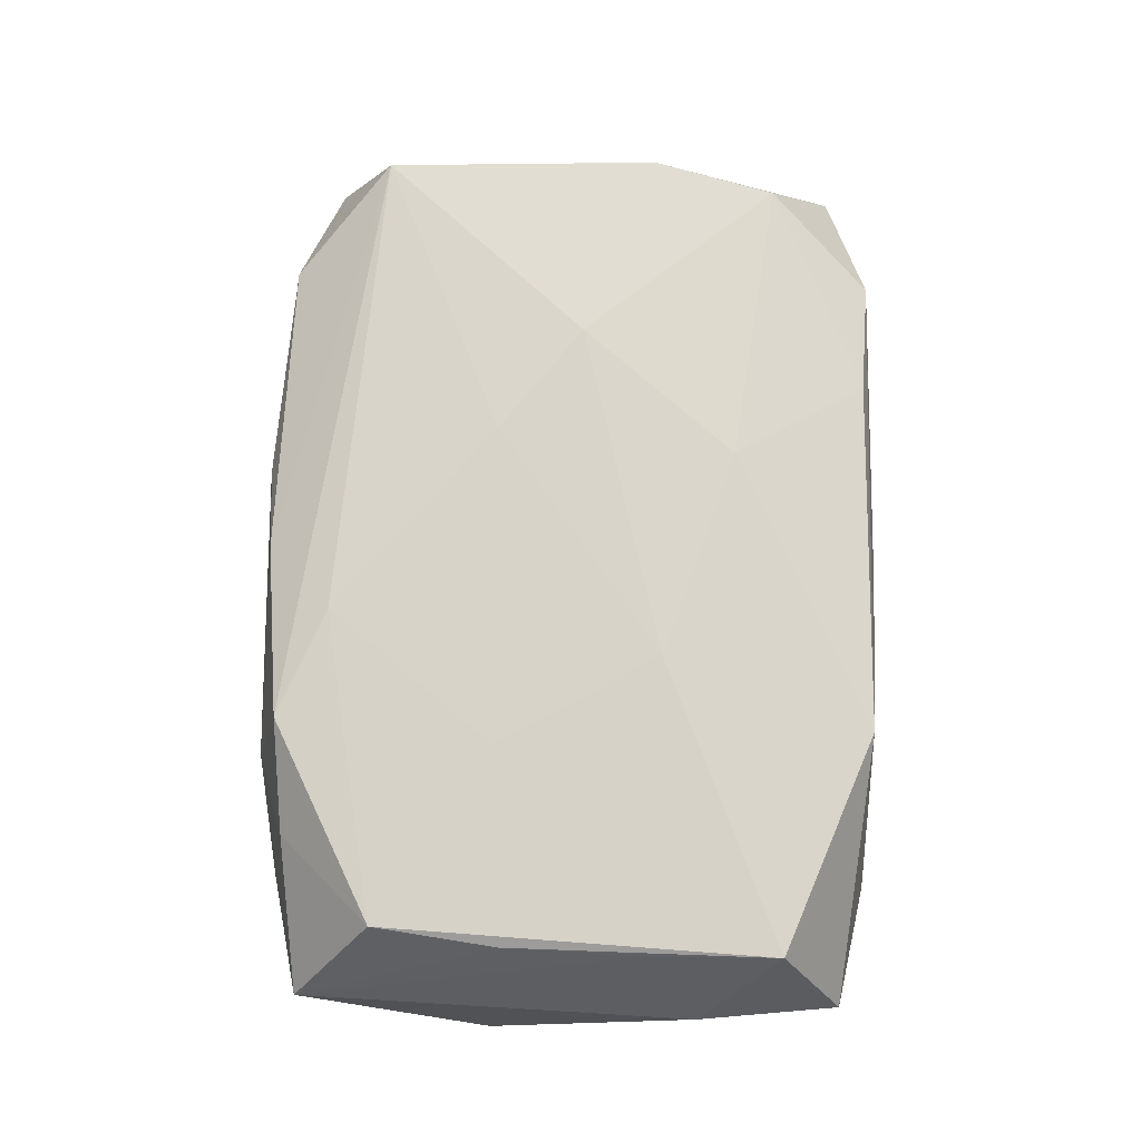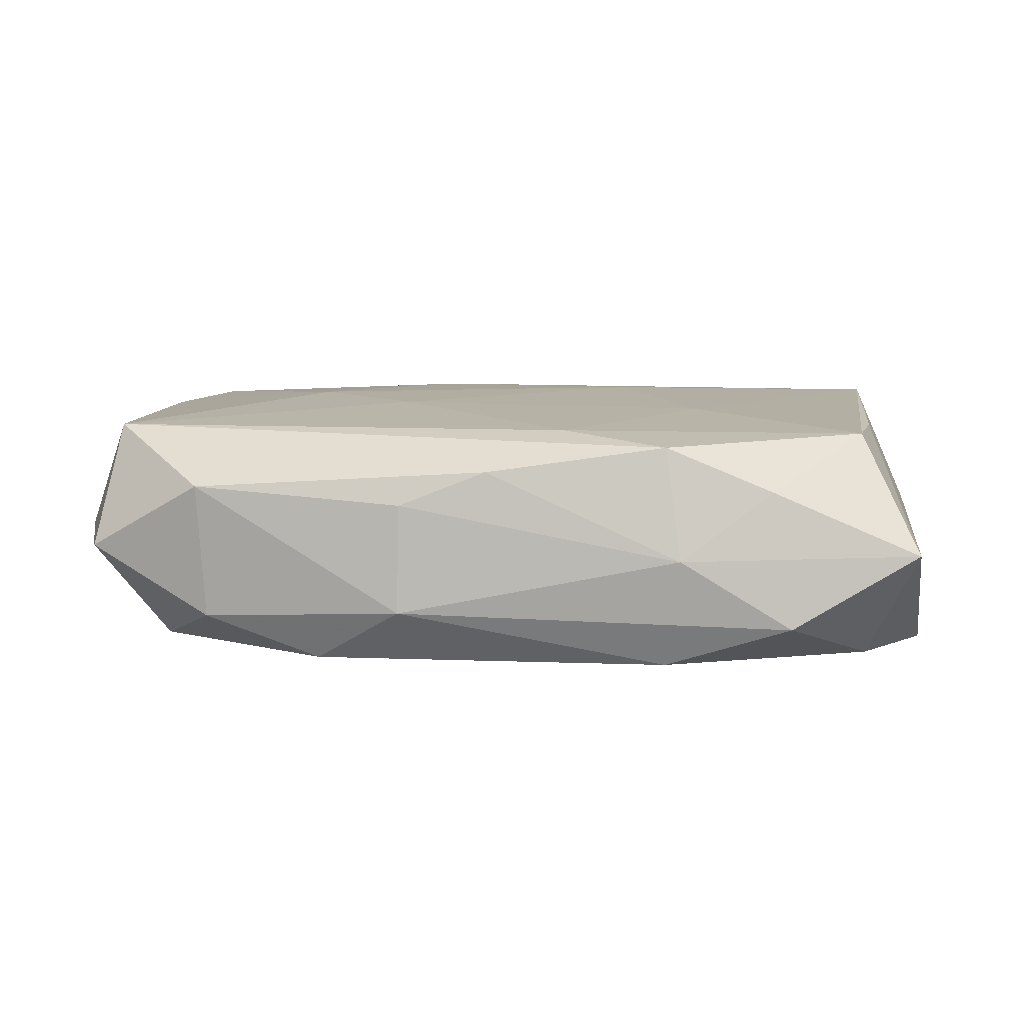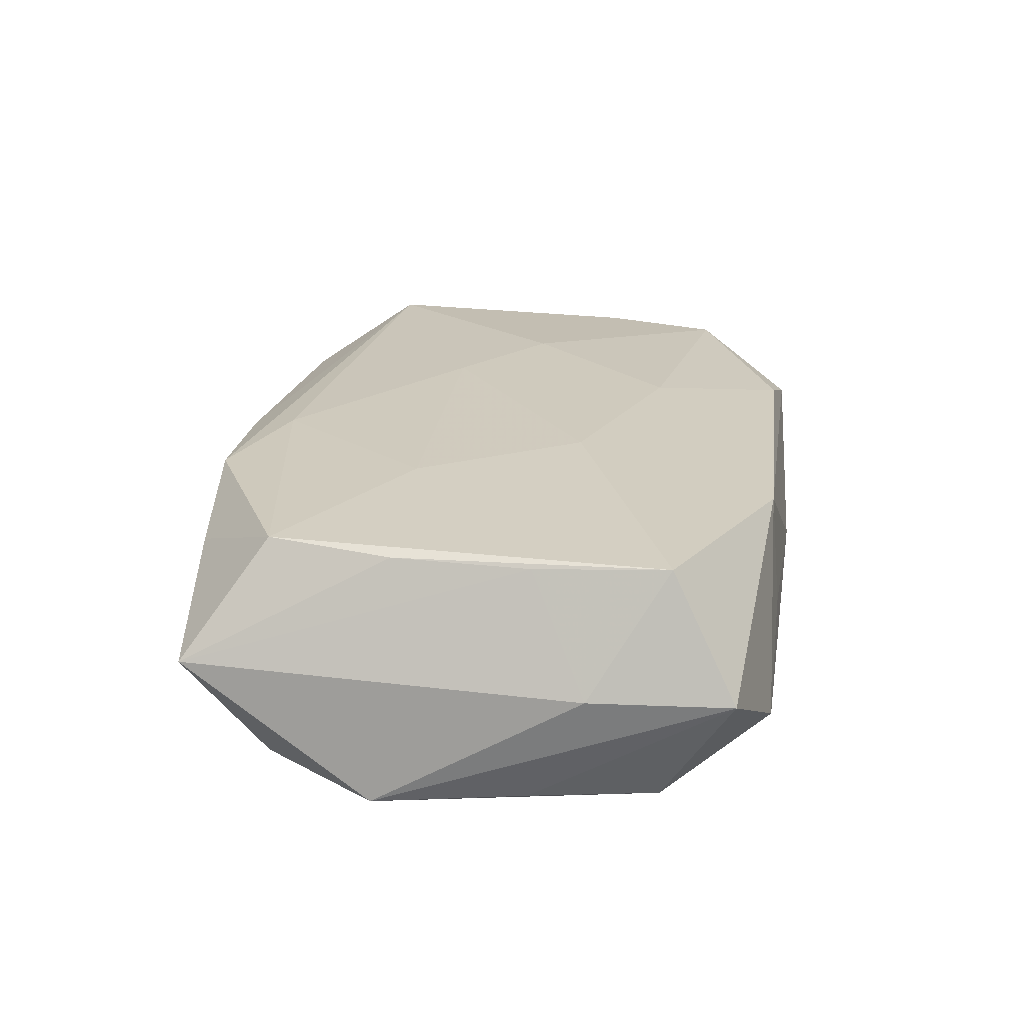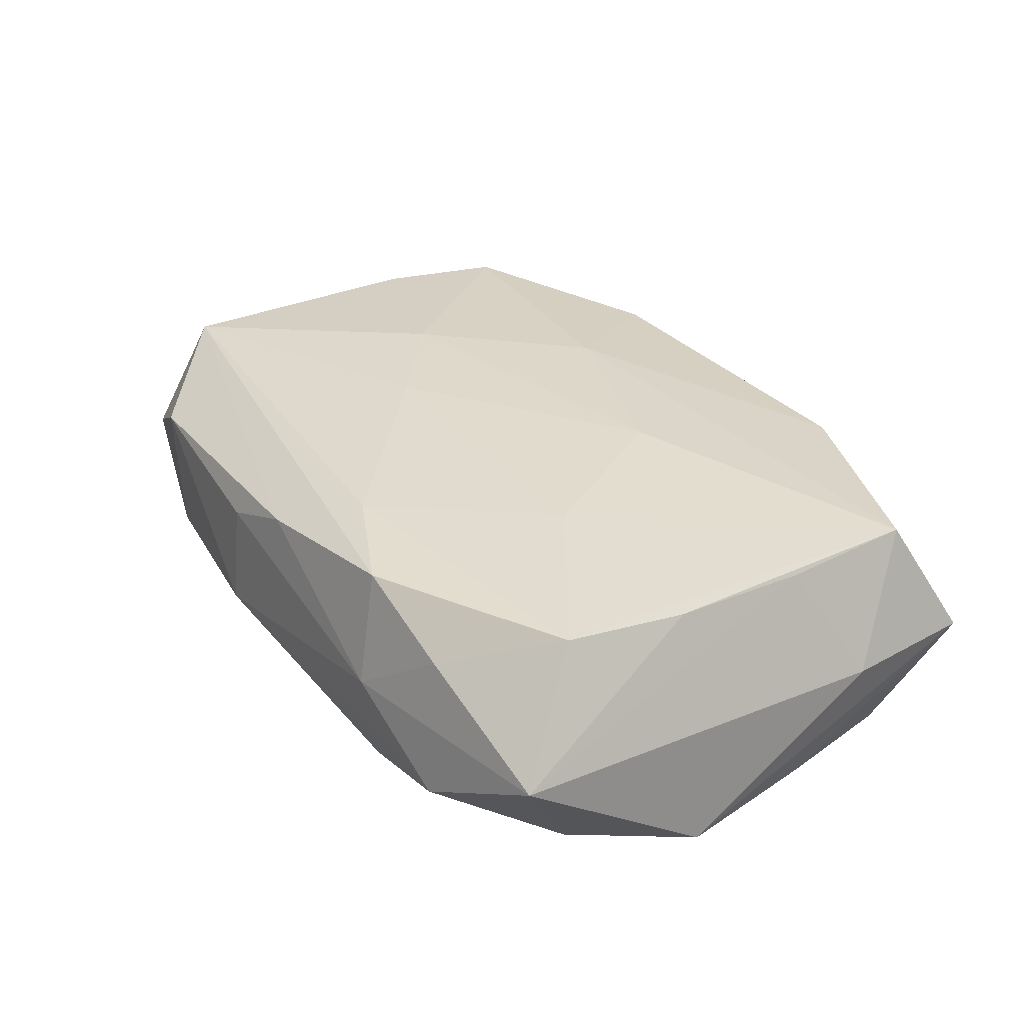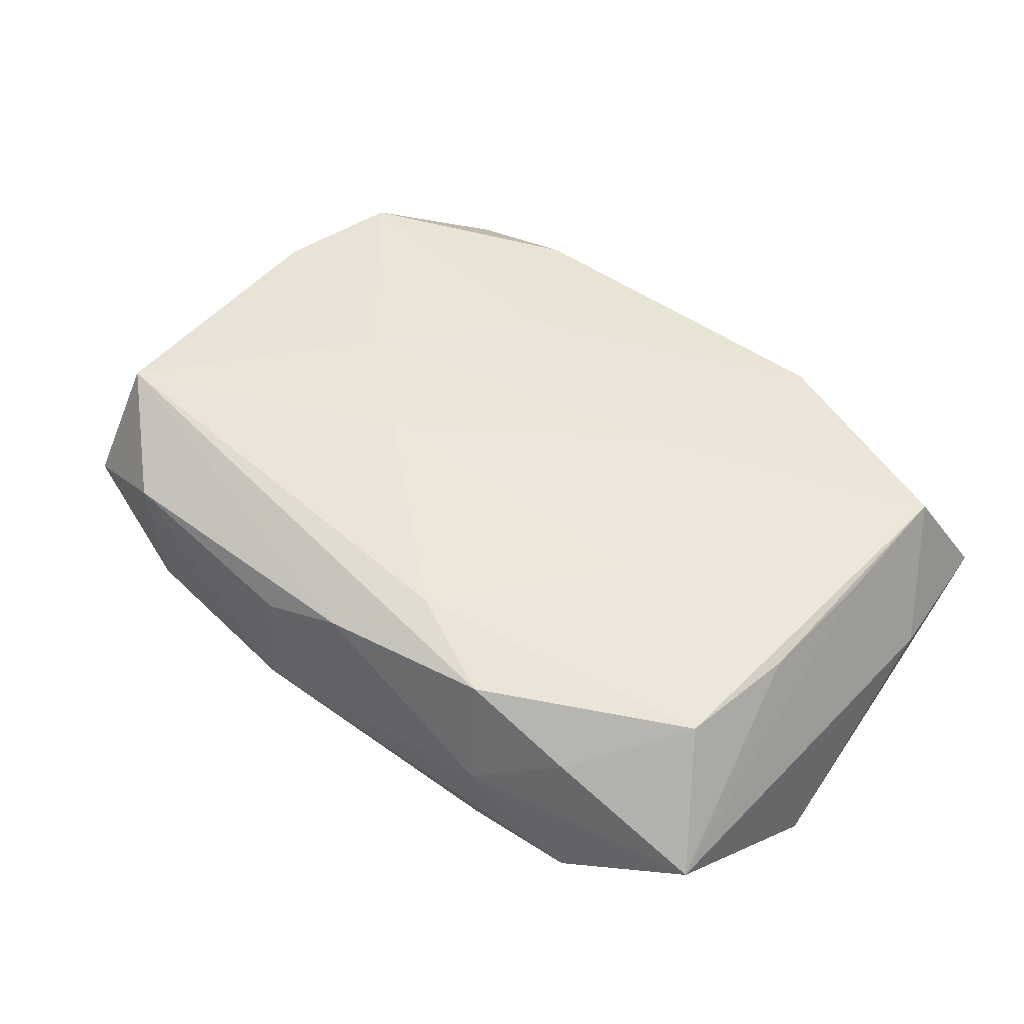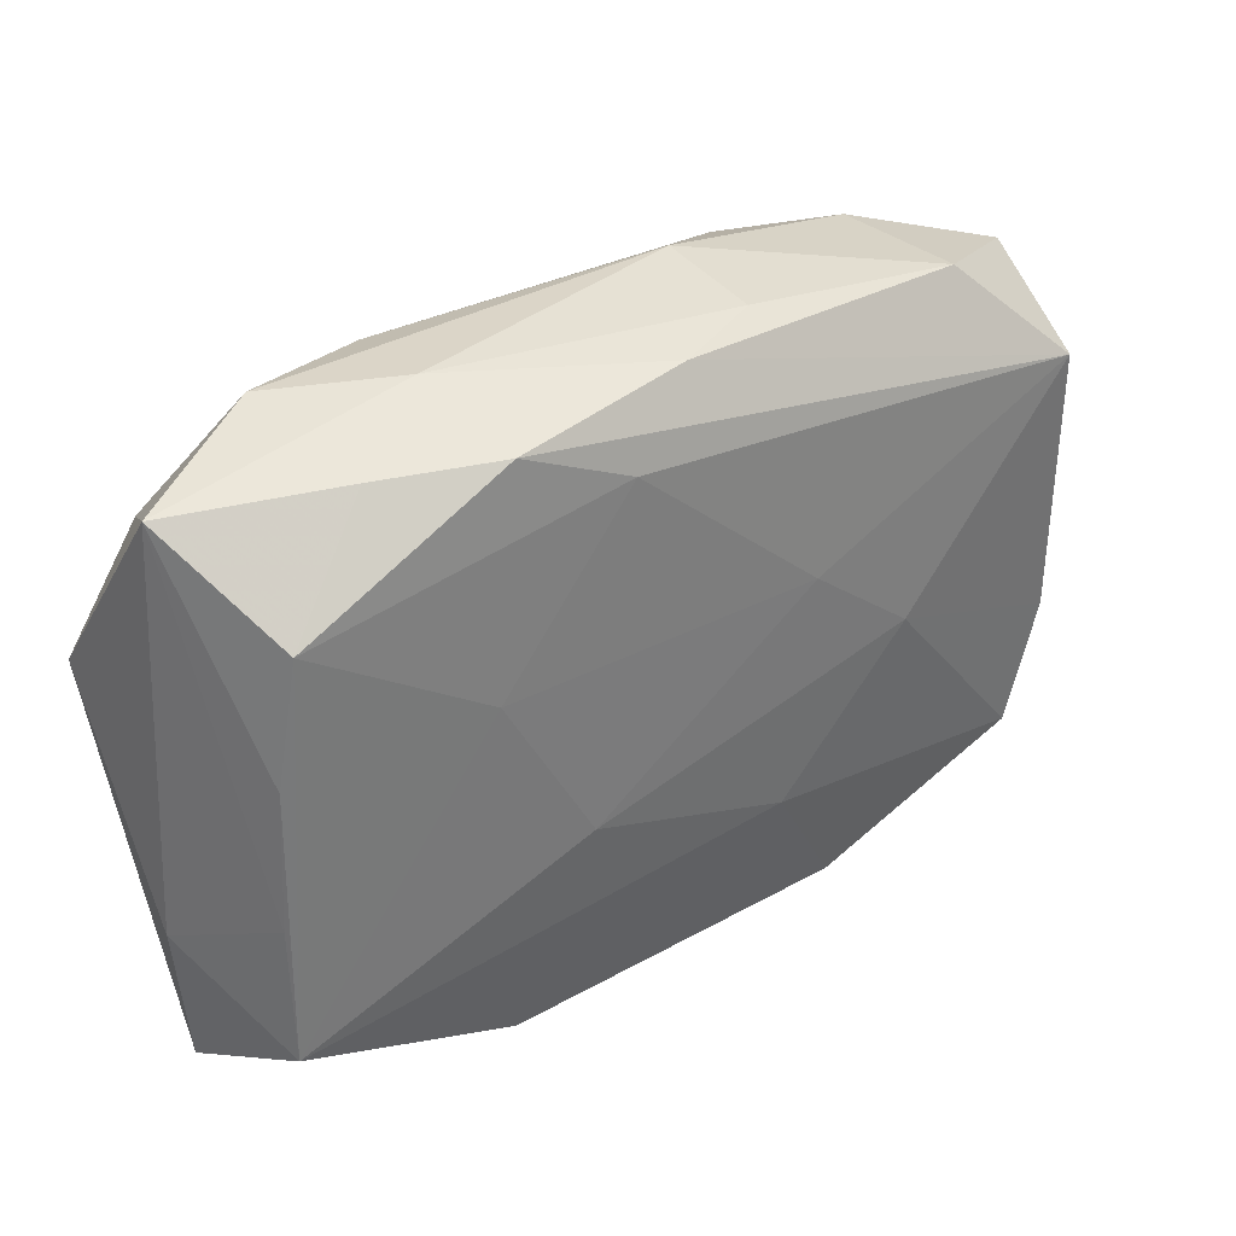
<metadata>
{"format":"obj","ext":"obj","renderer":"f3d","projection":"perspective","resolution":1024,"background":"white","views":[{"elev":74.8,"azim":-89.6,"up":"+Z"},{"elev":10.5,"azim":-174.6,"up":"+Z"},{"elev":22.9,"azim":-82.7,"up":"+Z"},{"elev":32.3,"azim":-123.4,"up":"+Z"},{"elev":49.5,"azim":-141.2,"up":"+Z"},{"elev":34.6,"azim":-35.9,"up":"+Y"}]}
</metadata>
<code>
v -0.03322 -0.01649 0.01011
v -0.03099 0.01605 0.01015
v -0.03318 -0.01602 -0.009847
v 0.0256 0.02418 0.006011
v -0.0002072 -0.02589 -0.000382
v -0.01754 -0.01448 -0.01077
v -0.01449 0.02447 -0.00857
v -0.01576 -0.02502 -0.000222
v -0.02577 -0.02481 -0.005965
v -0.01509 -0.02368 -0.00937
v -0.01567 0.02642 0.0007089
v 0.009859 0.00645 0.01122
v 0.0006149 0.02535 0.007801
v 0.006882 -0.02589 -0.004856
v 0.03544 -0.02259 -0.0006528
v 0.03072 0.01494 -0.009094
v 0.002719 0.01096 -0.01049
v 0.03556 0.02109 0.0001372
v 0.01524 0.02382 -0.008774
v -0.03564 0.02279 0.0008283
v 0.01416 -0.02343 -0.009378
v 0.03893 0.01033 -8.9e-05
v 0.03294 -0.01702 -0.01051
v -0.01504 -0.0242 0.009027
v -0.009476 0.007251 -0.01099
v -0.01667 0.006492 0.01089
v -0.0002652 -0.02518 -0.007542
v 0.00253 -0.01141 -0.01152
v -0.02327 0.02373 0.006187
v -0.03746 0.007089 -0.009843
v -0.03251 0.00585 0.009574
v 0.01459 -0.0242 0.008586
v -0.02498 0.02557 -0.005049
v 0.007938 0.02672 -0.004088
v 0.03488 -0.006677 0.009236
v -0.005523 0.02003 0.01066
v 0.03584 -0.006536 -0.01028
v 0.007961 -0.01312 0.01066
v -0.03628 -0.02187 2.538e-05
v 0.03208 -0.01683 0.009143
v 0.03401 0.0161 0.01016
v 0.0376 -0.01129 -0.0004684
v 0.02481 -0.02518 0.005108
v -0.009365 -0.007038 0.01122
v 0.006422 0.0201 -0.009713
v -0.03736 -0.01015 0.0002478
v -0.01433 0.02415 0.009893
v -0.0331 -0.005439 0.009494
v -0.0179 -0.006439 -0.01091
v 0.02496 0.02387 -0.005319
v -0.03556 -0.005451 -0.009514
v -0.03181 0.01673 -0.008999
v 0.01649 0.01371 -0.009839
v 0.007841 0.02594 0.00496
v 0.017 -0.01477 -0.01094
v 0.01858 -0.0005431 0.01122
f 9 39 3
f 26 2 1
f 1 44 26
f 45 25 7
f 7 33 34
f 1 2 31
f 2 20 31
f 46 39 1
f 30 39 46
f 46 20 30
f 30 20 52
f 52 20 33
f 33 7 52
f 52 25 30
f 52 7 25
f 56 44 38
f 38 40 56
f 38 44 1
f 29 20 2
f 2 47 29
f 30 25 49
f 49 3 30
f 6 3 49
f 28 6 49
f 49 25 28
f 17 37 28
f 28 25 17
f 17 25 45
f 51 39 30
f 30 3 51
f 51 3 39
f 10 3 6
f 10 27 9
f 9 3 10
f 10 6 28
f 28 55 10
f 36 47 2
f 2 26 36
f 41 47 36
f 48 31 20
f 20 46 48
f 1 31 48
f 48 46 1
f 35 41 56
f 56 40 35
f 22 18 41
f 41 35 22
f 22 35 42
f 22 42 37
f 37 16 22
f 22 16 18
f 37 42 15
f 15 35 40
f 42 35 15
f 24 38 1
f 1 39 24
f 24 39 9
f 19 16 45
f 19 7 34
f 45 7 19
f 11 29 47
f 34 33 11
f 11 54 34
f 33 20 11
f 20 29 11
f 41 18 4
f 34 54 4
f 45 16 53
f 53 17 45
f 53 16 37
f 37 17 53
f 12 26 44
f 12 36 26
f 12 44 56
f 56 41 12
f 41 36 12
f 9 27 14
f 14 5 9
f 37 15 23
f 28 37 23
f 23 55 28
f 40 38 32
f 38 24 32
f 9 5 8
f 8 24 9
f 5 24 8
f 18 16 50
f 16 19 50
f 50 19 34
f 34 4 50
f 50 4 18
f 13 11 47
f 54 11 13
f 13 4 54
f 13 47 41
f 41 4 13
f 21 10 55
f 55 23 21
f 27 10 21
f 21 14 27
f 15 14 21
f 21 23 15
f 43 14 15
f 43 15 40
f 40 32 43
f 5 14 43
f 43 24 5
f 43 32 24

</code>
